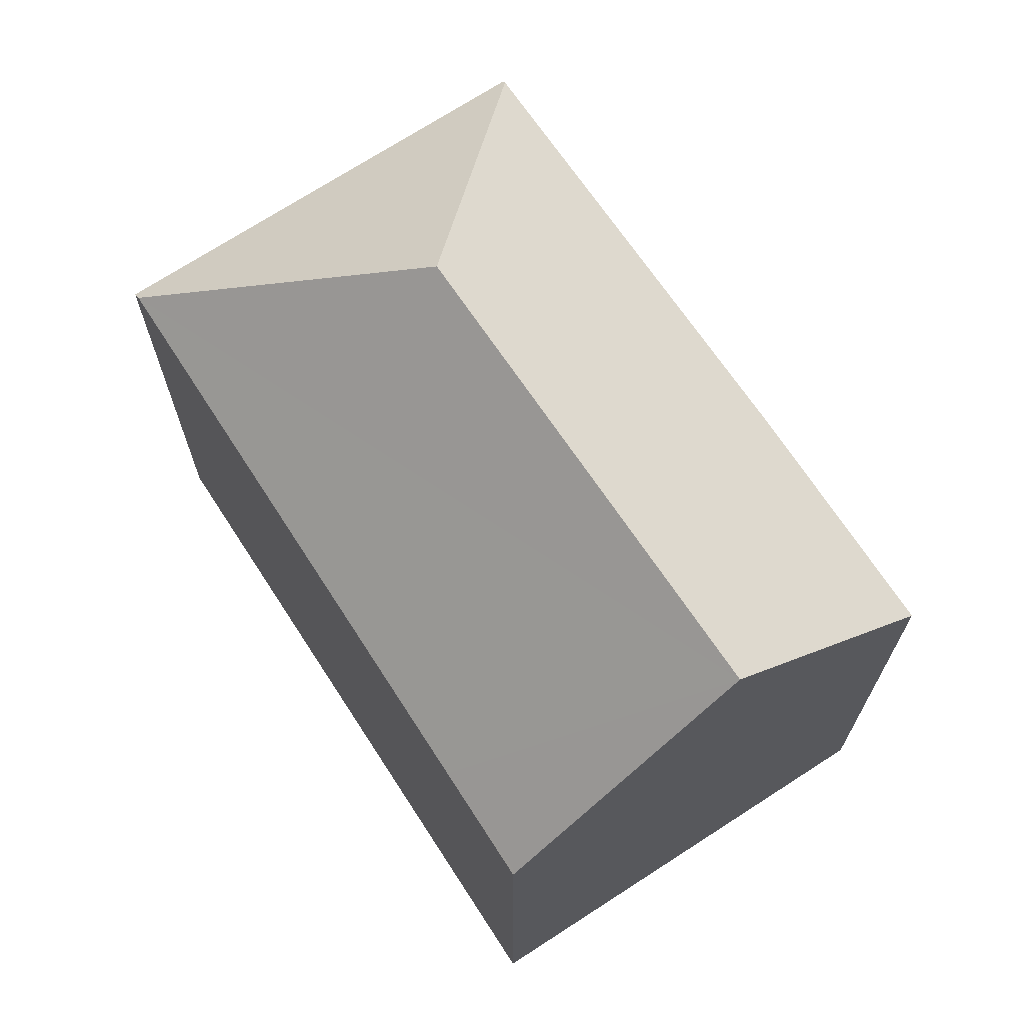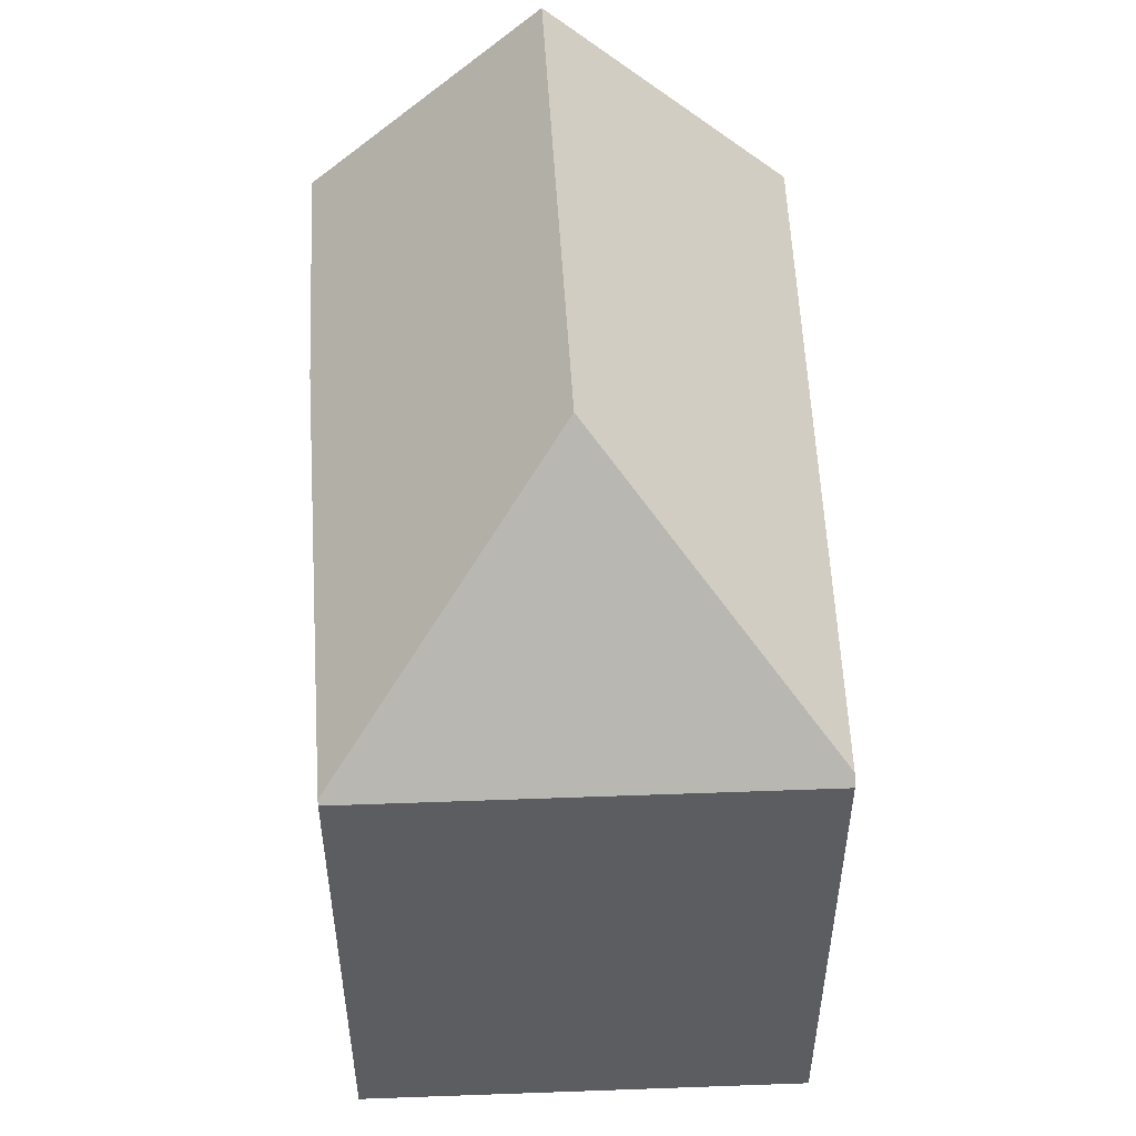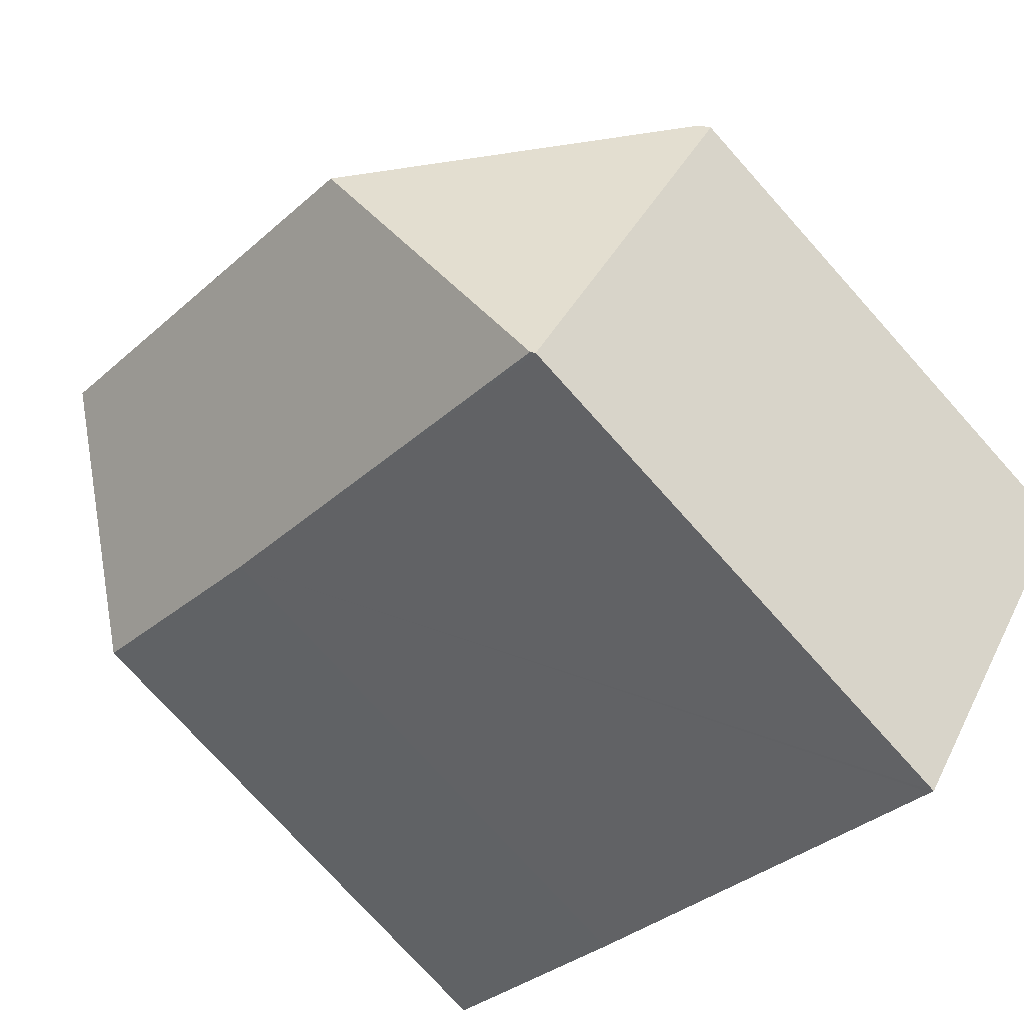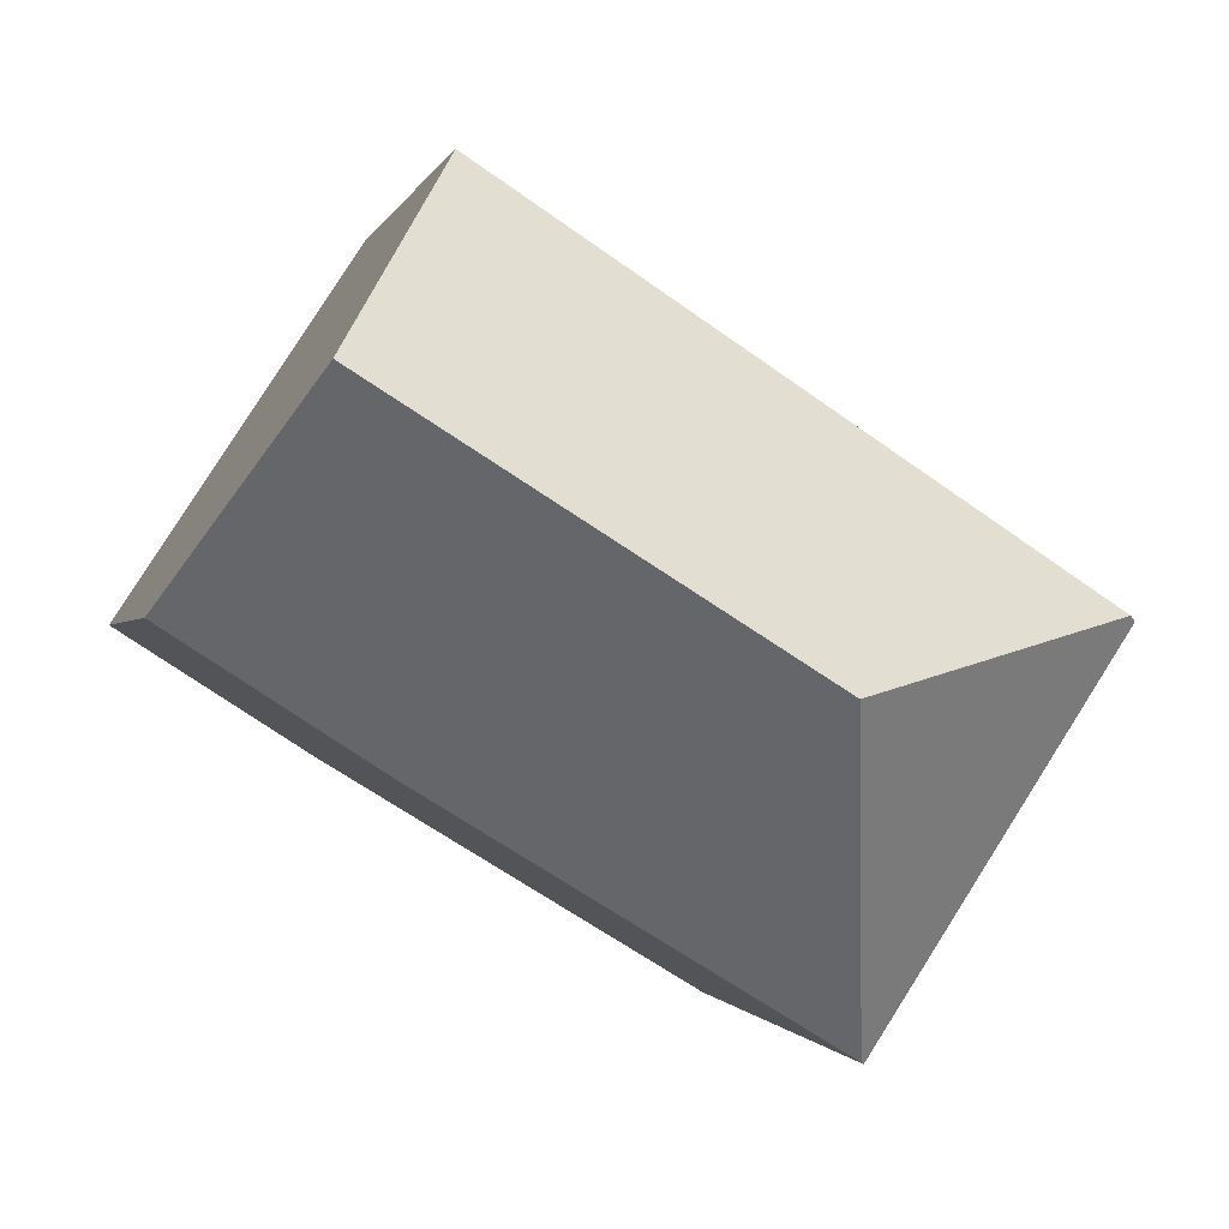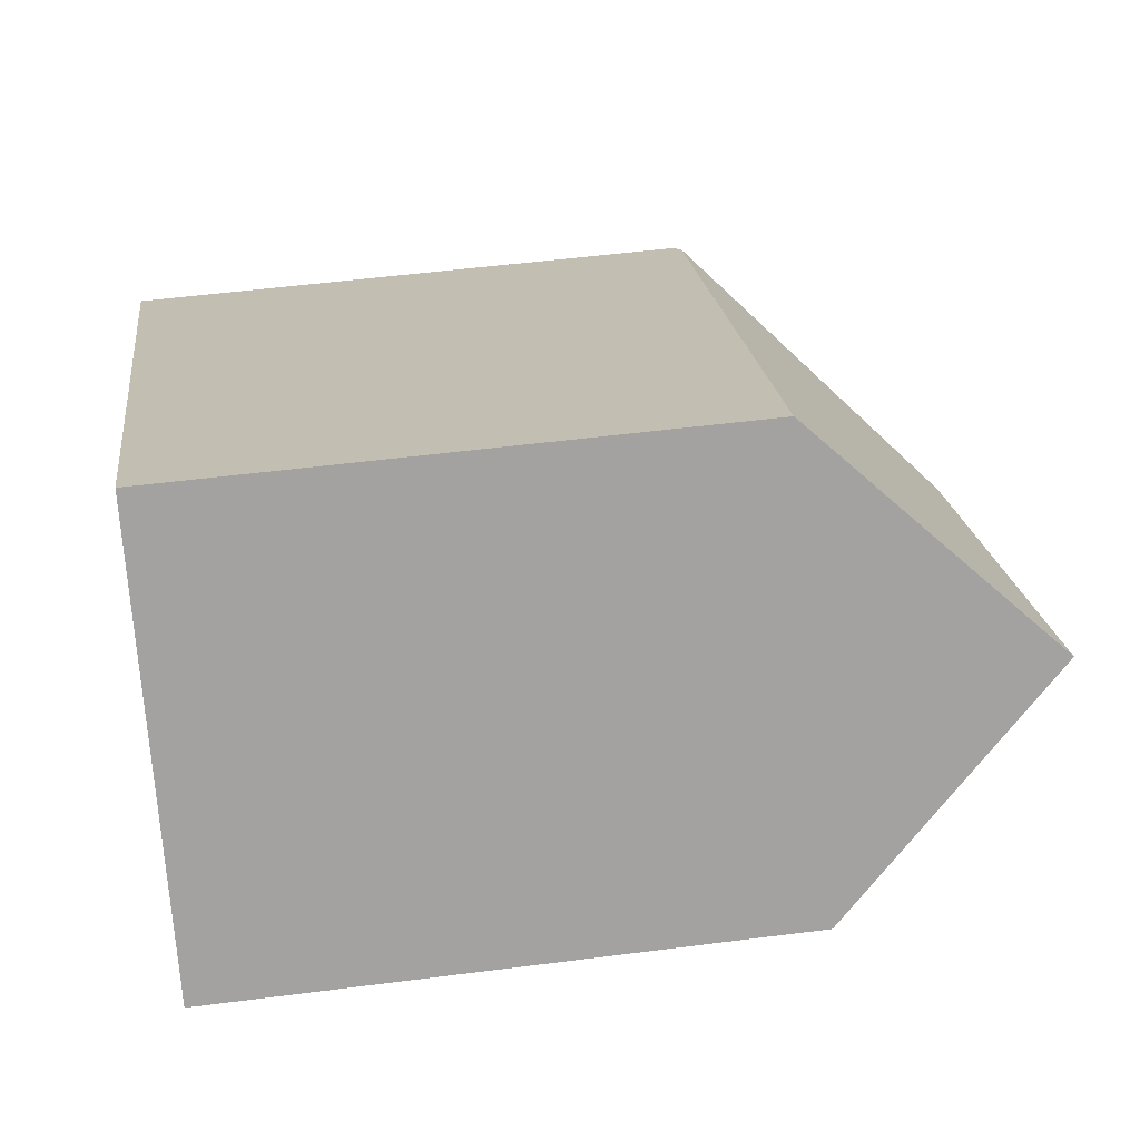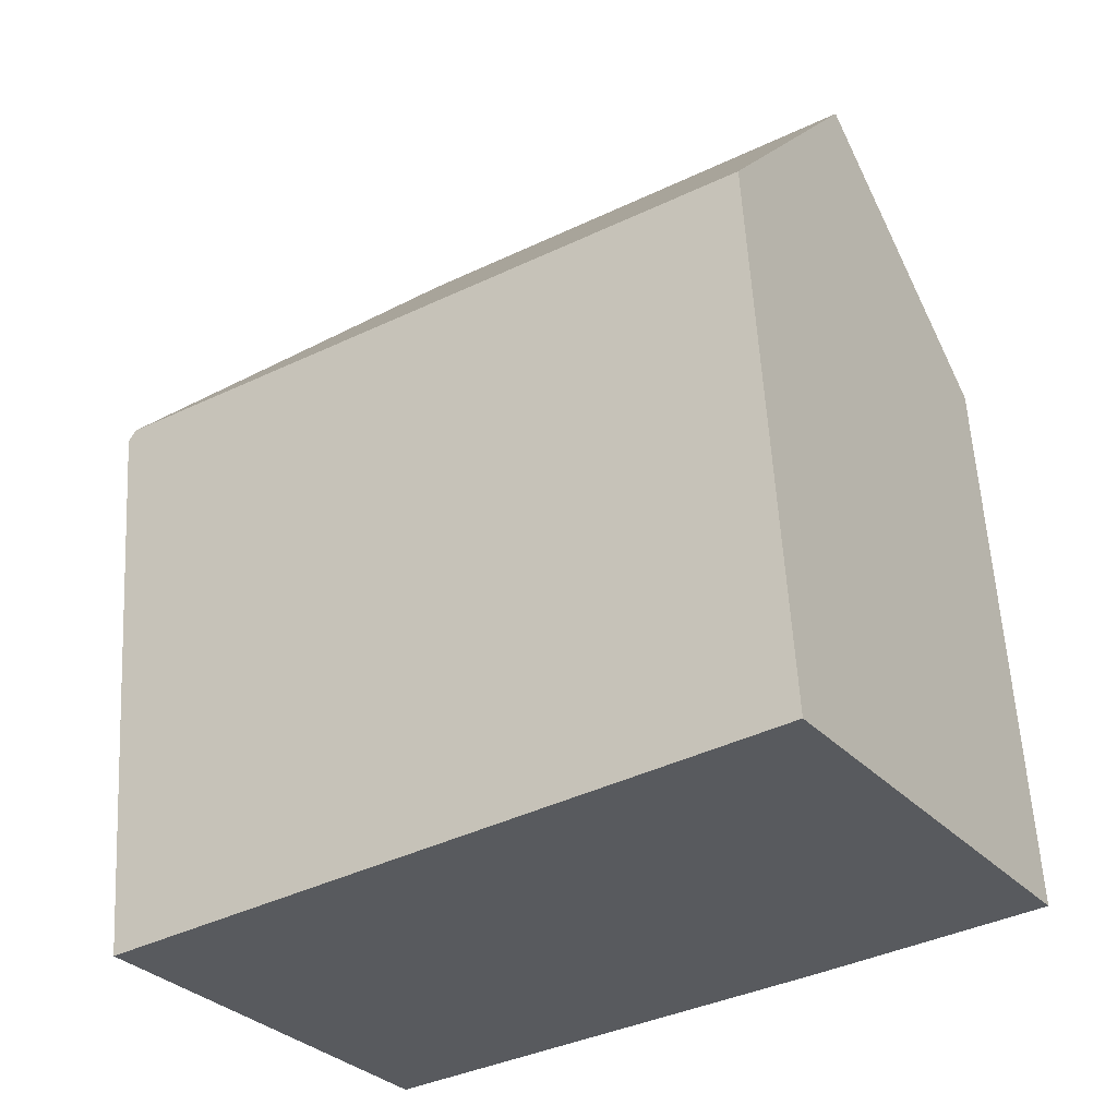
<metadata>
{"format":"obj","ext":"obj","renderer":"f3d","projection":"perspective","resolution":1024,"background":"white","views":[{"elev":71.2,"azim":23.8,"up":"+Y"},{"elev":53.9,"azim":-125.4,"up":"+Y"},{"elev":-75.7,"azim":-138.1,"up":"+Z"},{"elev":-0.8,"azim":167.6,"up":"+Z"},{"elev":51.2,"azim":82.0,"up":"+Z"},{"elev":58.5,"azim":-3.3,"up":"+Z"}]}
</metadata>
<code>
v  14.62 13.64 9.503
v  12.2 13.64 7.999
v  14.58 13.58 9.558
v  17.77 19.25 4.681
v  0.191 13.97 0.125
v  7.778 19.25 -1.547
v  20.82 13.83 0.02
v  17.64 13.78 -2.033
v  15.81 13.74 -3.215
v  6.1 13.83 -9.155
v  0 13.74 8.416e-16
v  6.019 13.74 -9.205
v  0 0 0
v  6.019 5.636e-16 -9.205
v  0.191 -7.654e-18 0.125
v  12.2 -4.898e-16 7.999
v  14.58 -5.853e-16 9.558
v  20.82 -1.225e-18 0.02
v  14.62 -5.819e-16 9.503
v  17.77 -2.866e-16 4.681
v  6.1 5.606e-16 -9.155
v  15.81 1.969e-16 -3.215
v  17.64 1.245e-16 -2.033
g defaultobject
f 1 2 3
f 2 1 4
f 2 4 5
f 5 4 6
f 7 6 4
f 6 7 8
f 6 8 9
f 6 9 10
f 11 10 12
f 10 11 6
f 6 11 5
f 12 13 11
f 13 12 14
f 13 5 11
f 5 13 2
f 2 13 15
f 2 15 16
f 2 16 3
f 3 16 17
f 1 7 4
f 7 1 3
f 7 3 17
f 7 17 18
f 18 17 19
f 18 19 20
f 9 12 10
f 12 9 14
f 14 9 21
f 21 9 22
f 18 8 7
f 8 18 9
f 9 18 22
f 22 18 23
f 20 23 18
f 23 20 19
f 23 19 22
f 22 19 17
f 22 17 16
f 22 16 21
f 21 16 15
f 21 15 14
f 14 15 13

</code>
